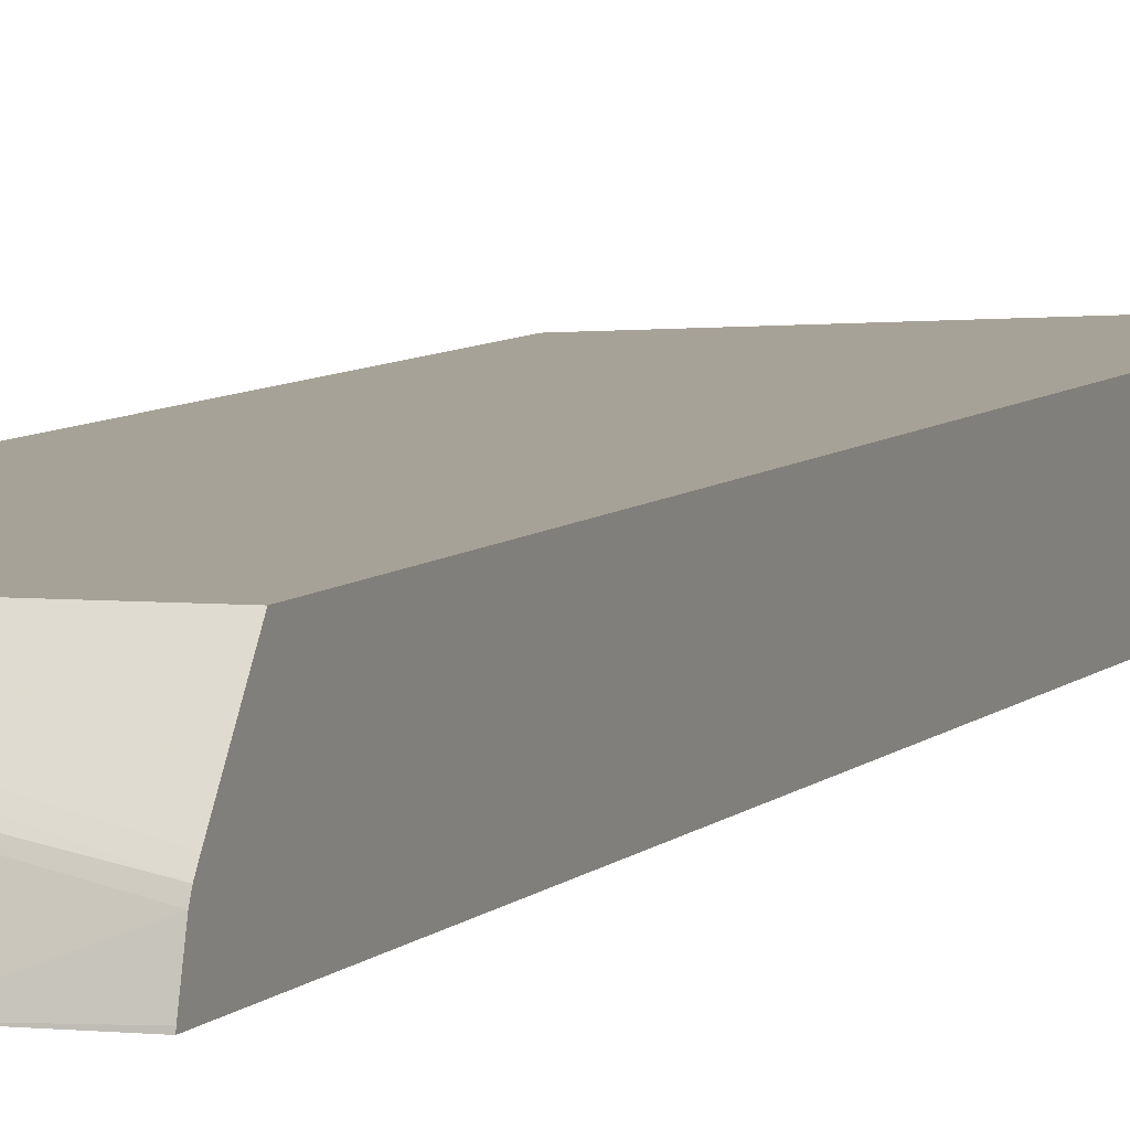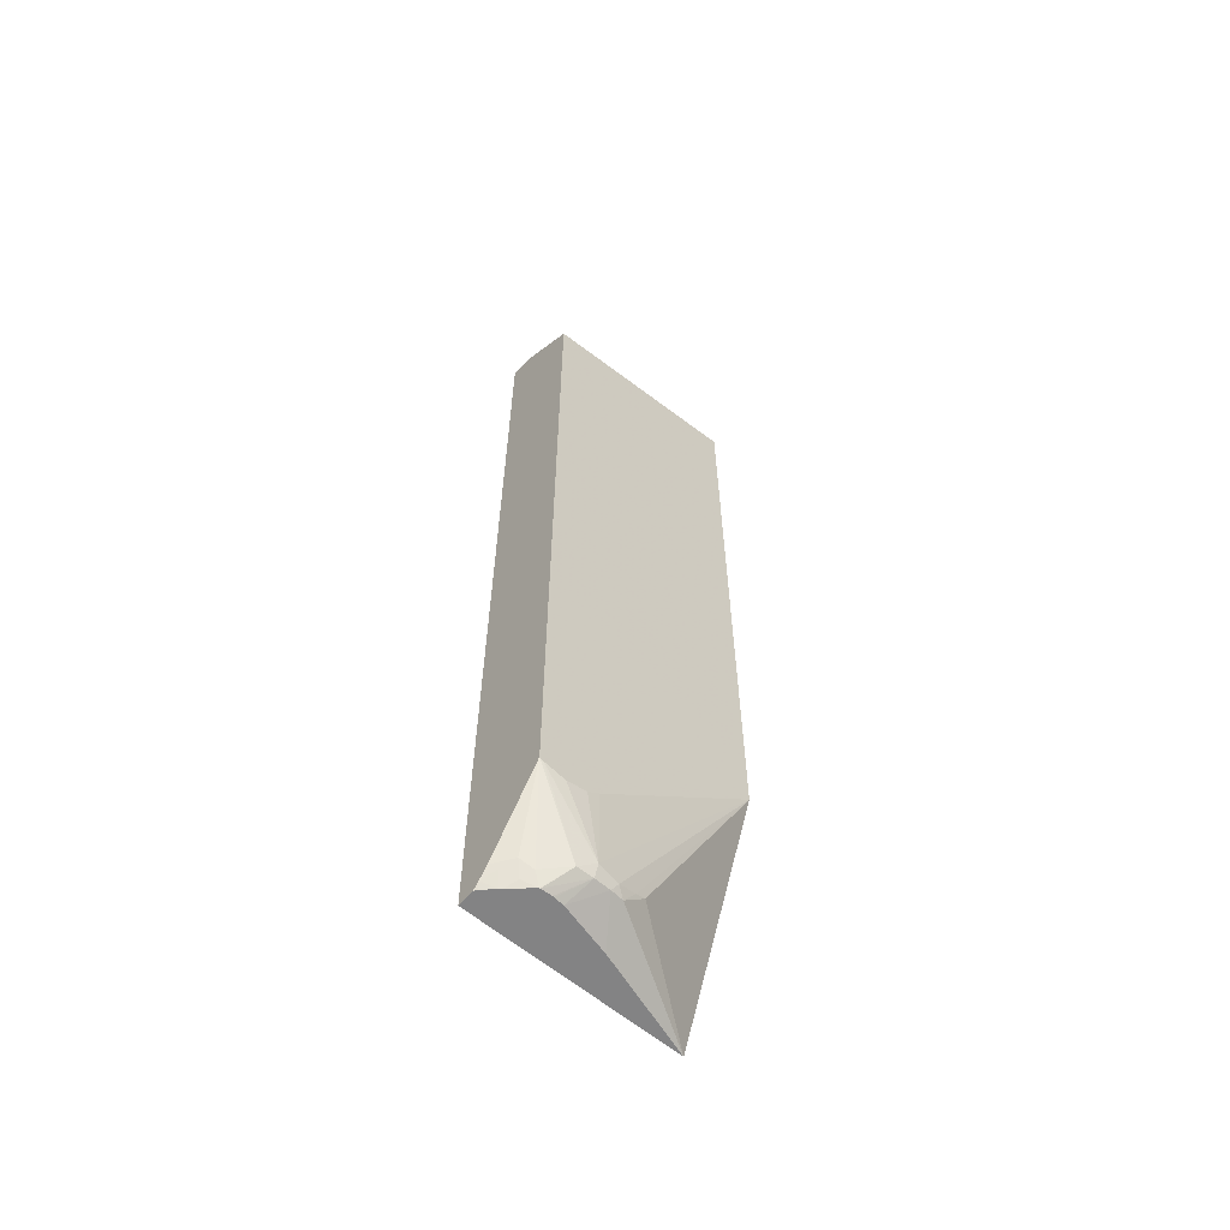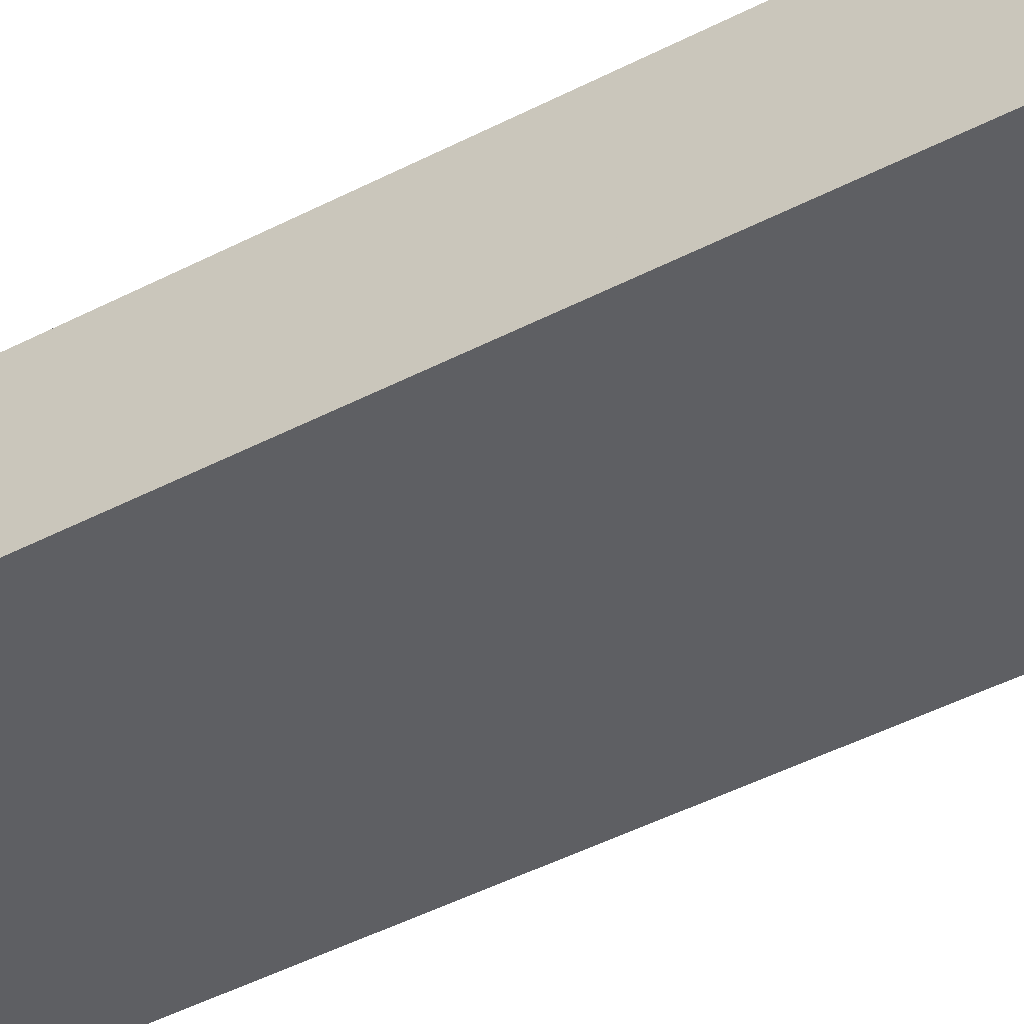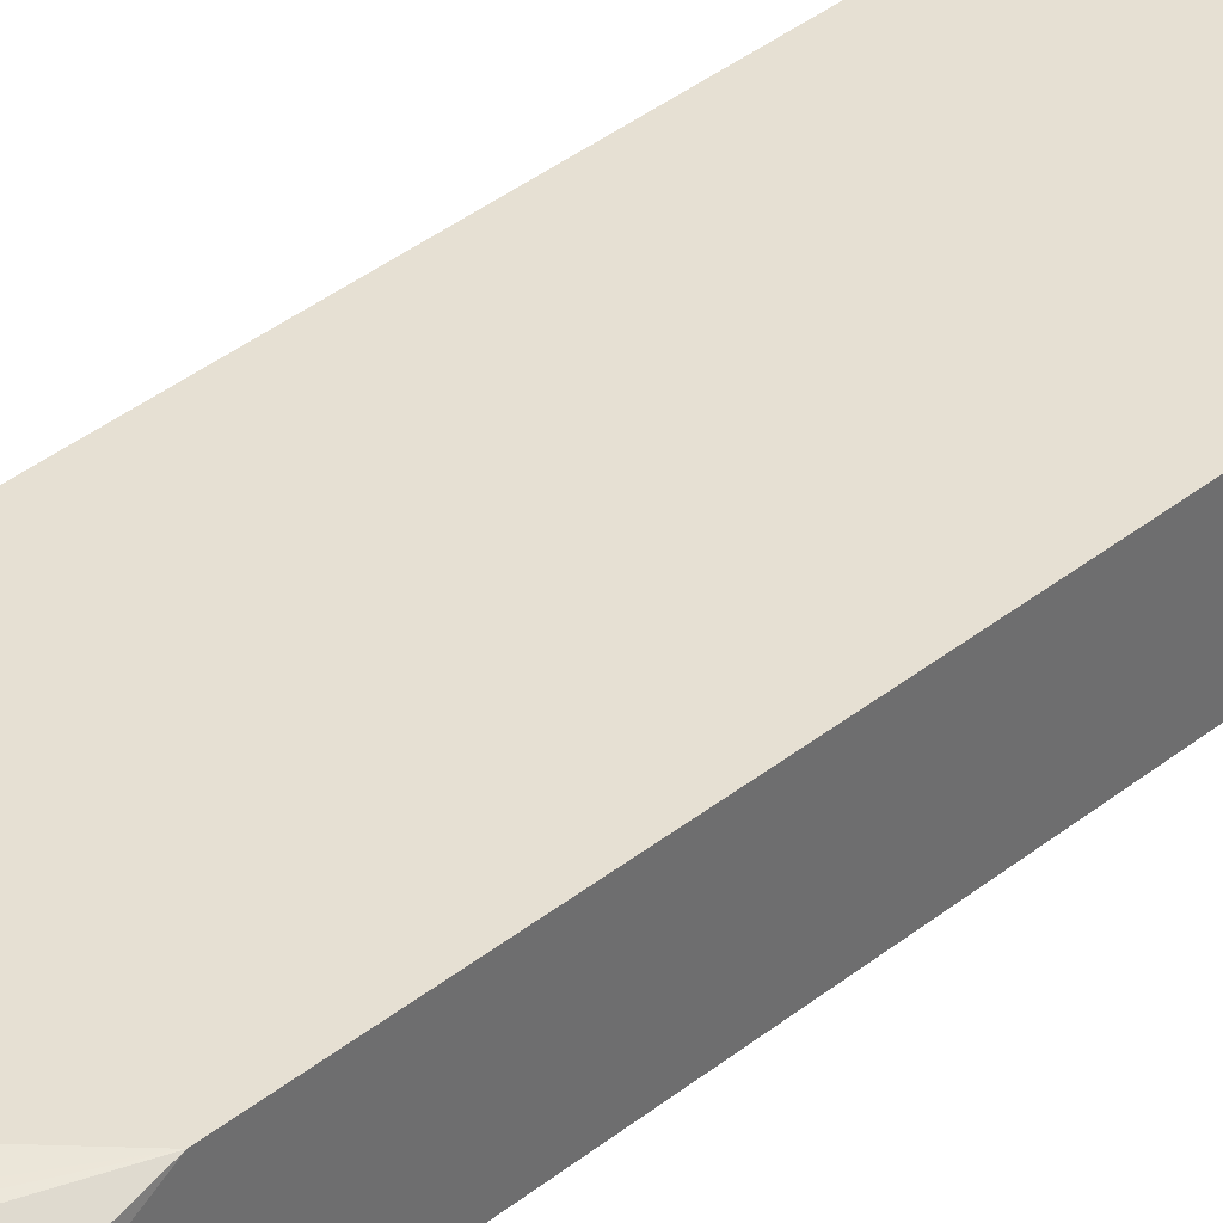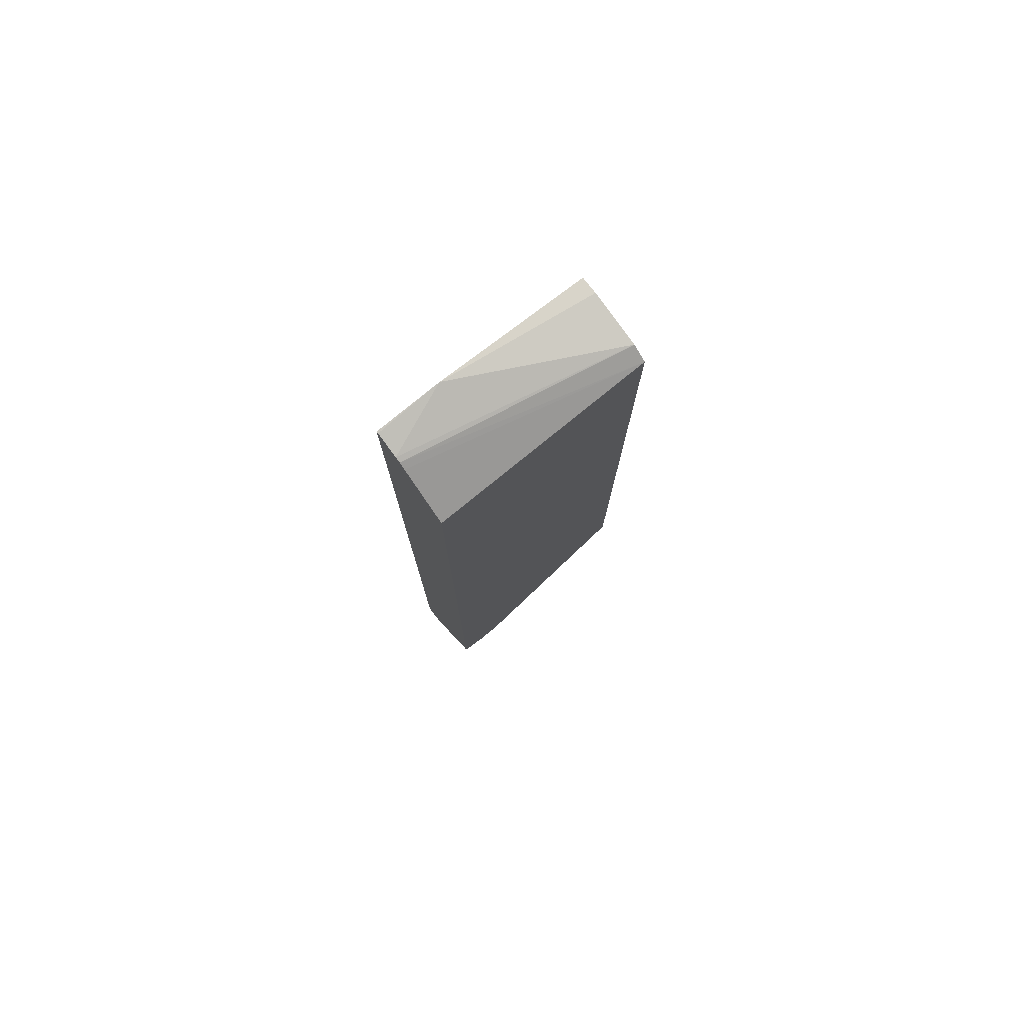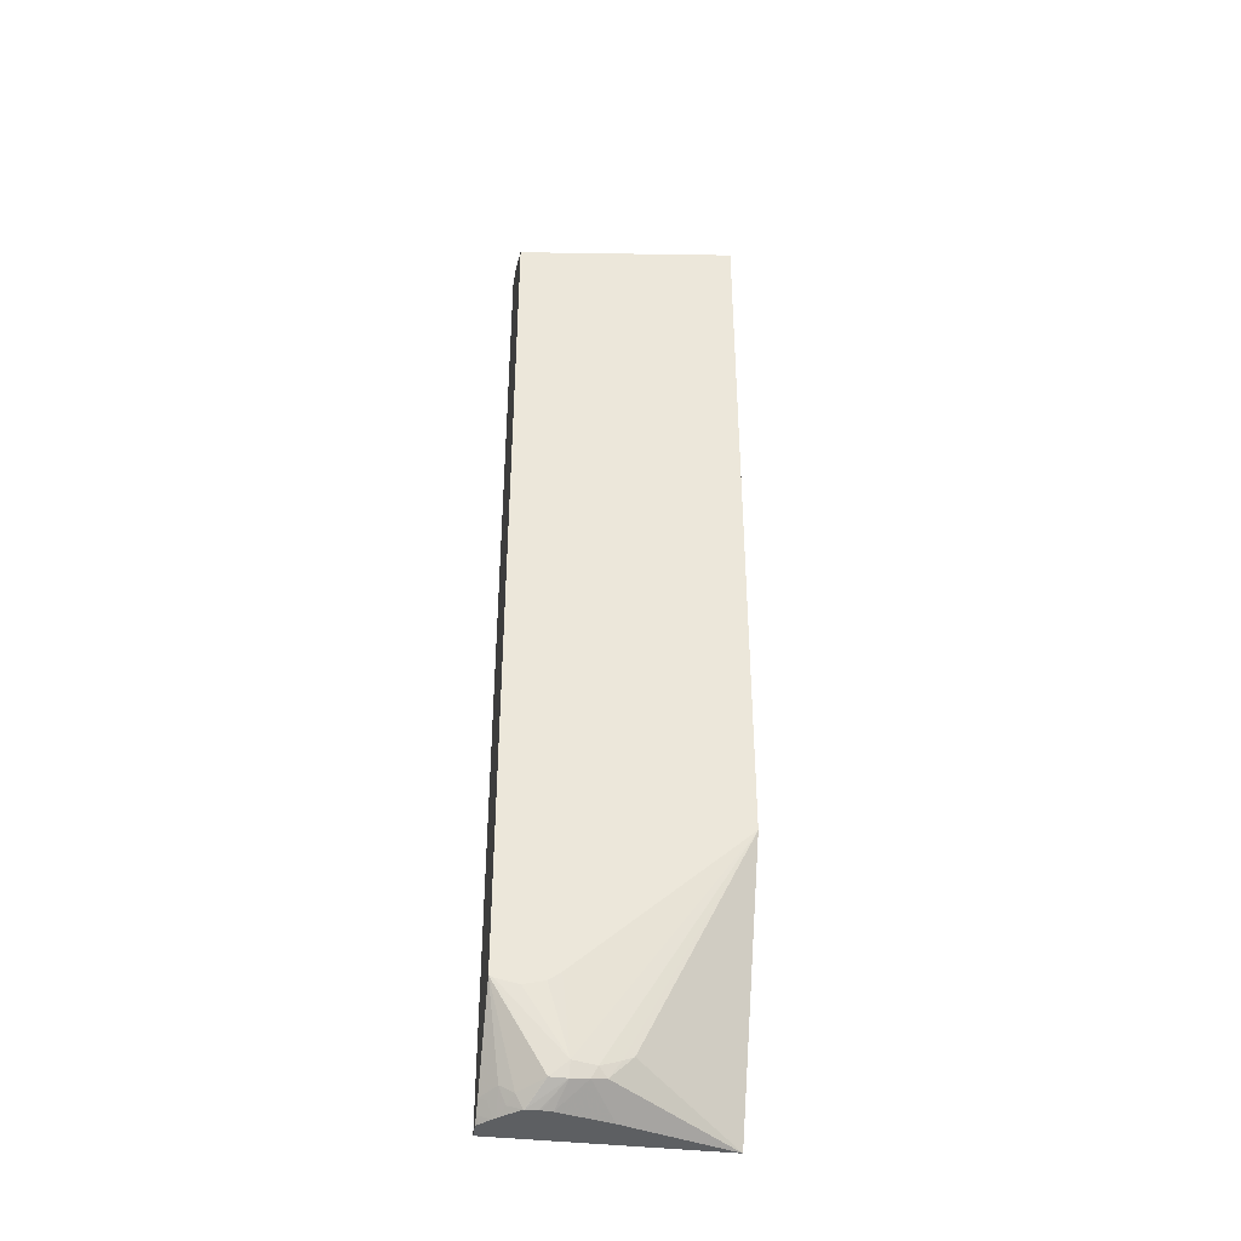
<metadata>
{"format":"obj","ext":"obj","renderer":"f3d","projection":"perspective","resolution":1024,"background":"white","views":[{"elev":6.6,"azim":-157.9,"up":"+Z"},{"elev":-61.2,"azim":-40.4,"up":"+Y"},{"elev":-40.6,"azim":123.3,"up":"+Z"},{"elev":38.5,"azim":44.9,"up":"+Z"},{"elev":78.3,"azim":-37.7,"up":"+Y"},{"elev":-39.7,"azim":-8.2,"up":"+Y"}]}
</metadata>
<code>
v -0.004705 -1.699e-05 0.005322
v 0.002585 -1.699e-05 0.005322
v -0.004705 -1.699e-05 0.005906
v -0.004705 0.03372 0.005322
v -0.0006935 0.001378 0.00766
v -0.001408 0.0006957 0.007643
v -0.001035 -1.699e-05 0.006535
v 0.002781 0.003683 0.005322
v 0.002781 0.008492 0.00828
v -0.004624 -1.699e-05 0.005996
v -0.004705 0.0001462 0.006074
v -0.004705 0.03371 0.005389
v -0.002441 0.034 0.005322
v -0.001045 0.001212 0.007711
v -0.001873 0.0006358 0.007716
v -0.001681 0.0009721 0.007807
v -0.002754 -1.699e-05 0.006992
v 0.002781 0.03382 0.005322
v 0.002781 0.03316 0.00828
v -0.002731 0.003423 0.00828
v -0.002441 0.001035 0.007916
v -0.004276 -1.699e-05 0.006352
v -0.004705 0.0001828 0.00611
v -0.004705 0.03354 0.006045
v -0.002424 0.034 0.005322
v -0.004705 0.0335 0.006208
v 0.002781 0.03351 0.007756
v -0.002441 0.0005758 0.007759
v -0.003078 -1.699e-05 0.007024
v 0.002781 0.03384 0.005914
v -0.004705 0.03342 0.006389
v -0.004705 0.03327 0.006603
v -0.004705 0.03208 0.00828
v -0.003137 0.00312 0.00828
v -0.003835 0.002944 0.00828
v -0.004566 0.003087 0.00828
v -0.002997 0.0005925 0.007734
v -0.004196 -1.699e-05 0.006429
v -0.00422 0.0006391 0.006994
v -0.004468 0.000406 0.006546
v -0.004705 0.0005259 0.006414
v -0.003507 -1.699e-05 0.007016
v -0.003141 -1.699e-05 0.007028
v -0.004705 0.00315 0.00828
v -0.003788 0.0003793 0.007134
v -0.003538 -1.699e-05 0.007001
v -0.00399 0.0001728 0.006793
f 38 47 39
f 1 41 44
f 1 44 33
f 39 41 40
f 3 10 11
f 28 37 42
f 10 22 11
f 22 40 23
f 9 20 21
f 9 34 20
f 5 9 14
f 9 21 16
f 11 22 23
f 37 45 46
f 1 12 4
f 2 8 9
f 2 9 5
f 1 11 23
f 1 3 11
f 1 8 2
f 39 44 41
f 45 47 46
f 5 14 6
f 1 17 29
f 21 34 35
f 21 35 36
f 4 12 13
f 1 4 13
f 28 43 29
f 36 44 37
f 1 18 8
f 9 36 35
f 37 46 42
f 1 10 3
f 1 38 22
f 1 46 38
f 1 42 46
f 9 35 34
f 12 24 13
f 1 2 7
f 23 40 41
f 1 43 42
f 2 5 6
f 22 39 40
f 25 27 30
f 26 31 27
f 1 26 24
f 1 24 12
f 1 32 31
f 1 33 32
f 8 19 9
f 21 37 28
f 38 46 47
f 37 44 45
f 18 25 30
f 13 27 25
f 13 26 27
f 13 24 26
f 28 42 43
f 19 32 33
f 19 31 32
f 19 27 31
f 9 44 36
f 1 22 10
f 1 7 17
f 8 27 19
f 17 28 29
f 9 33 44
f 2 6 7
f 6 16 15
f 7 15 17
f 8 18 30
f 9 19 33
f 15 28 17
f 1 29 43
f 6 14 16
f 6 15 7
f 8 30 27
f 9 16 14
f 20 34 21
f 22 38 39
f 15 16 21
f 21 36 37
f 1 31 26
f 39 47 45
f 39 45 44
f 1 13 25
f 1 25 18
f 1 23 41
f 15 21 28

</code>
